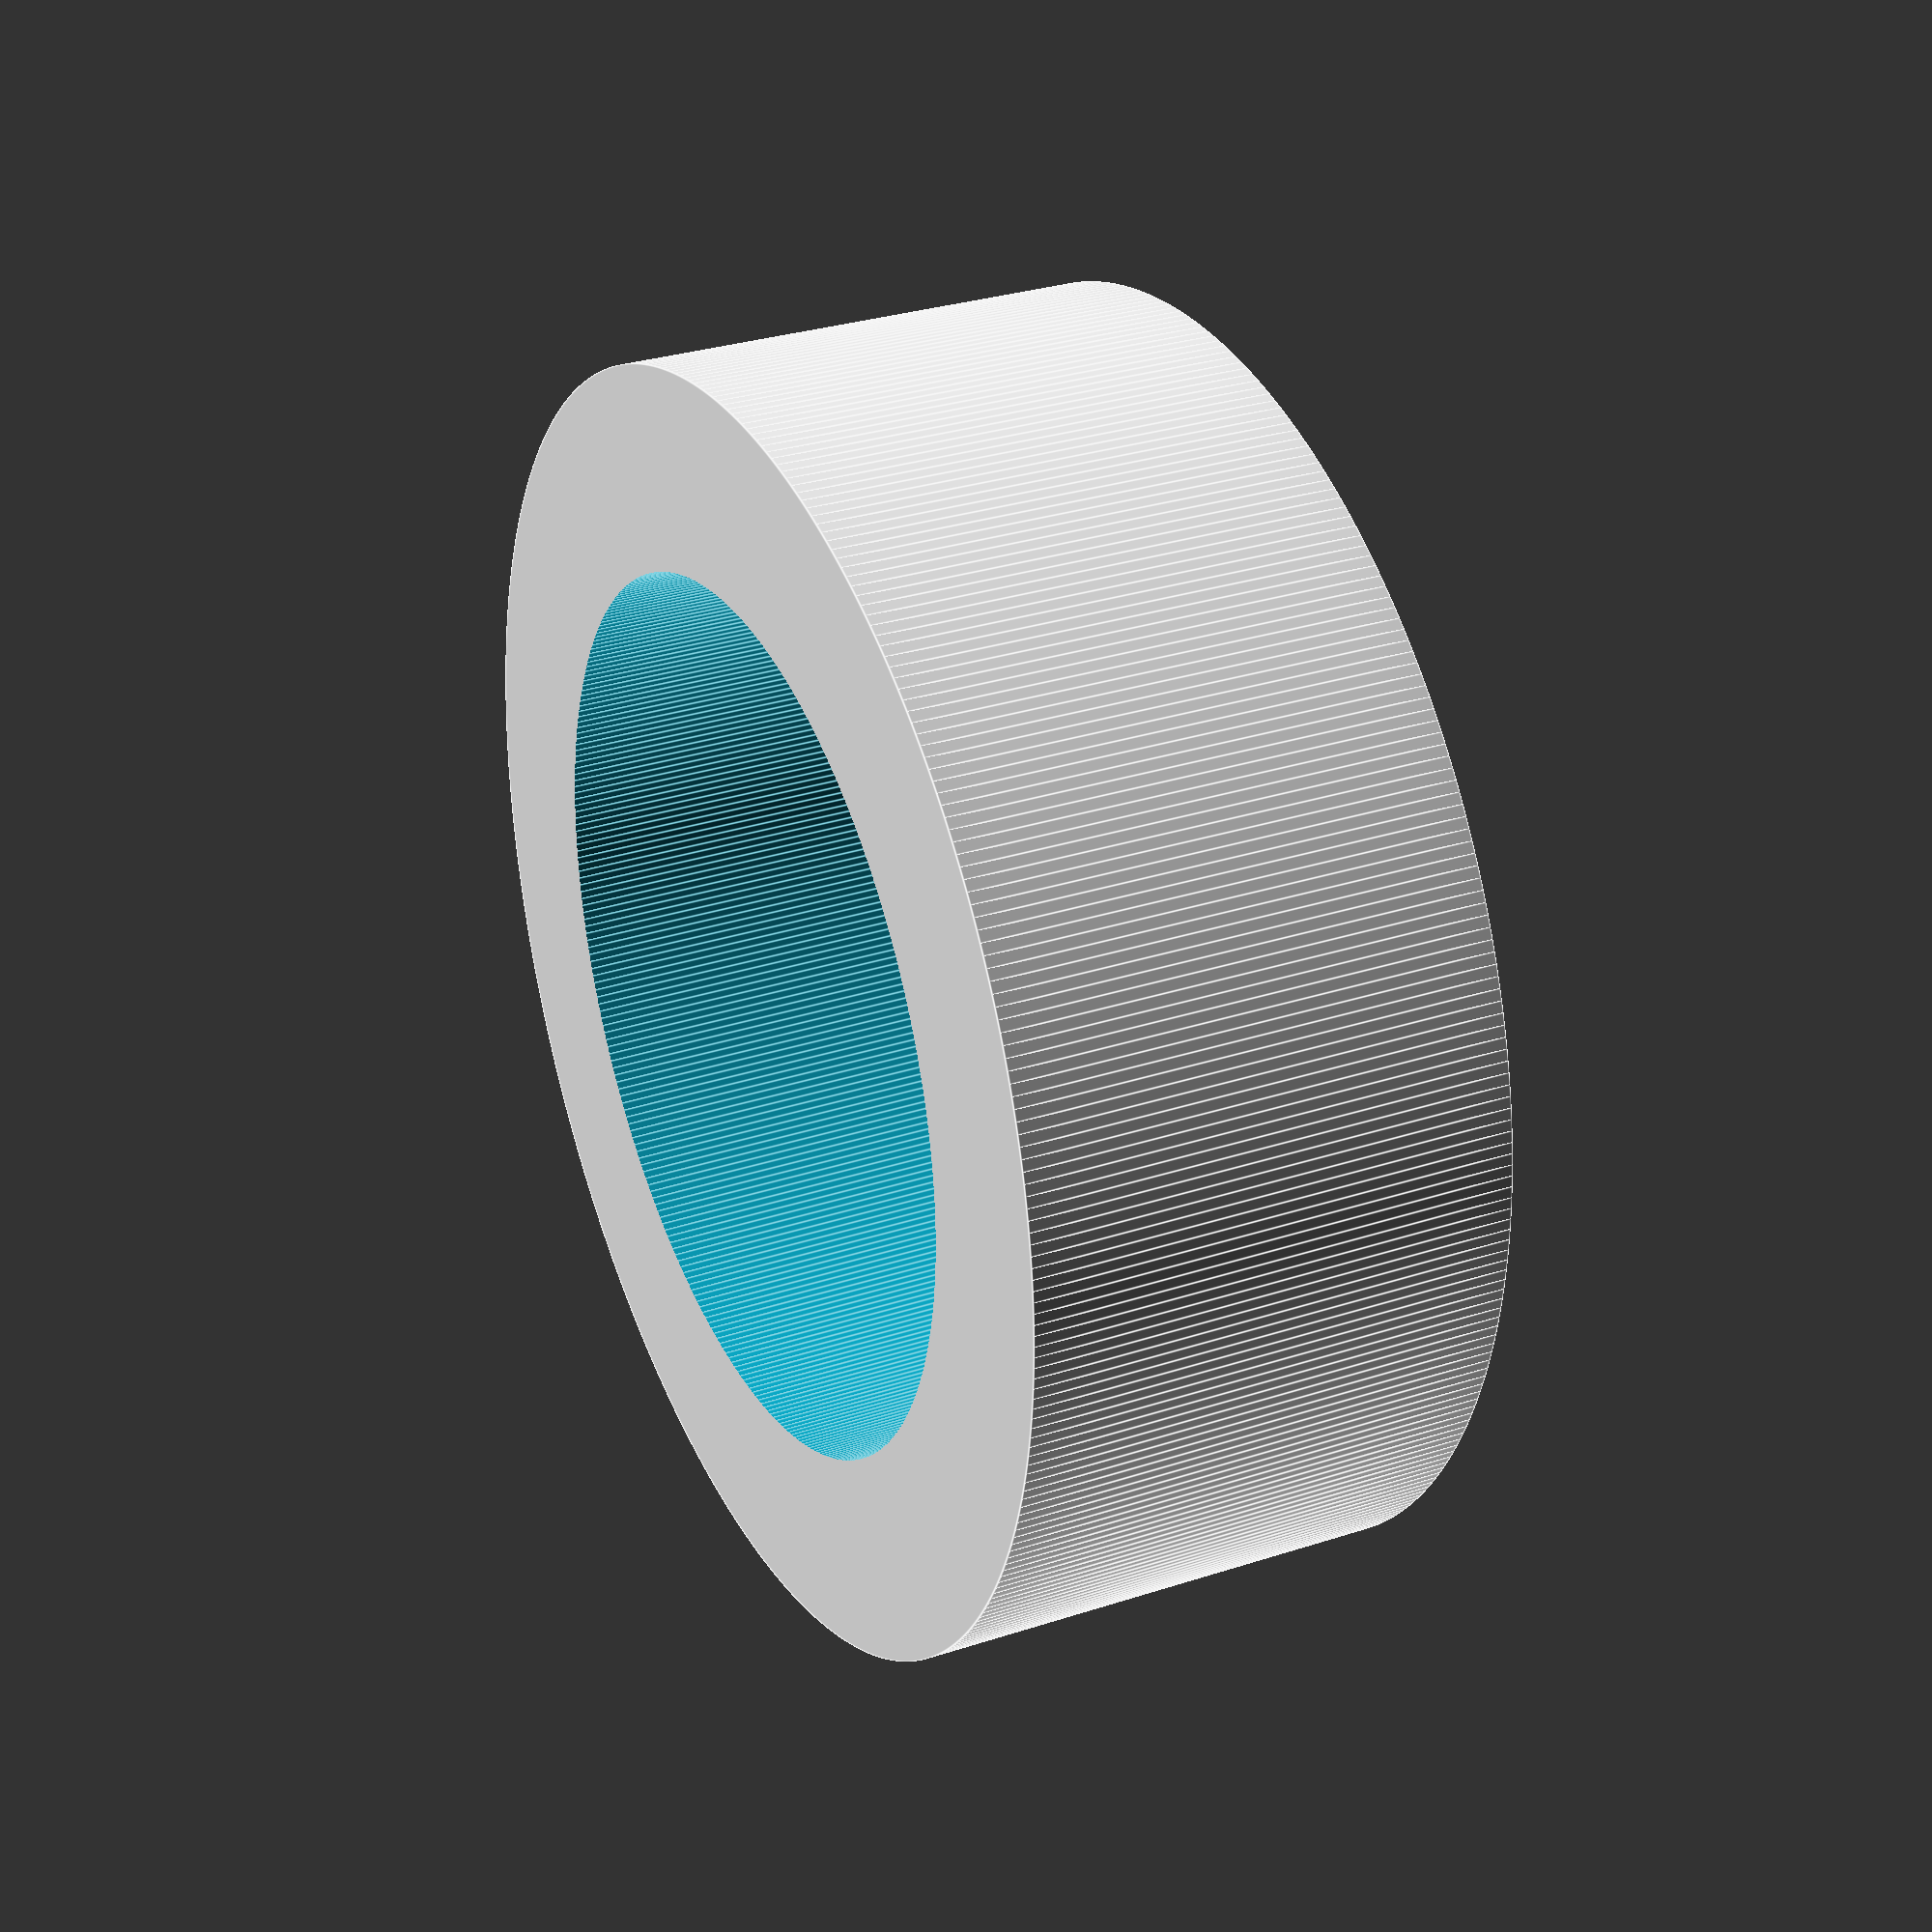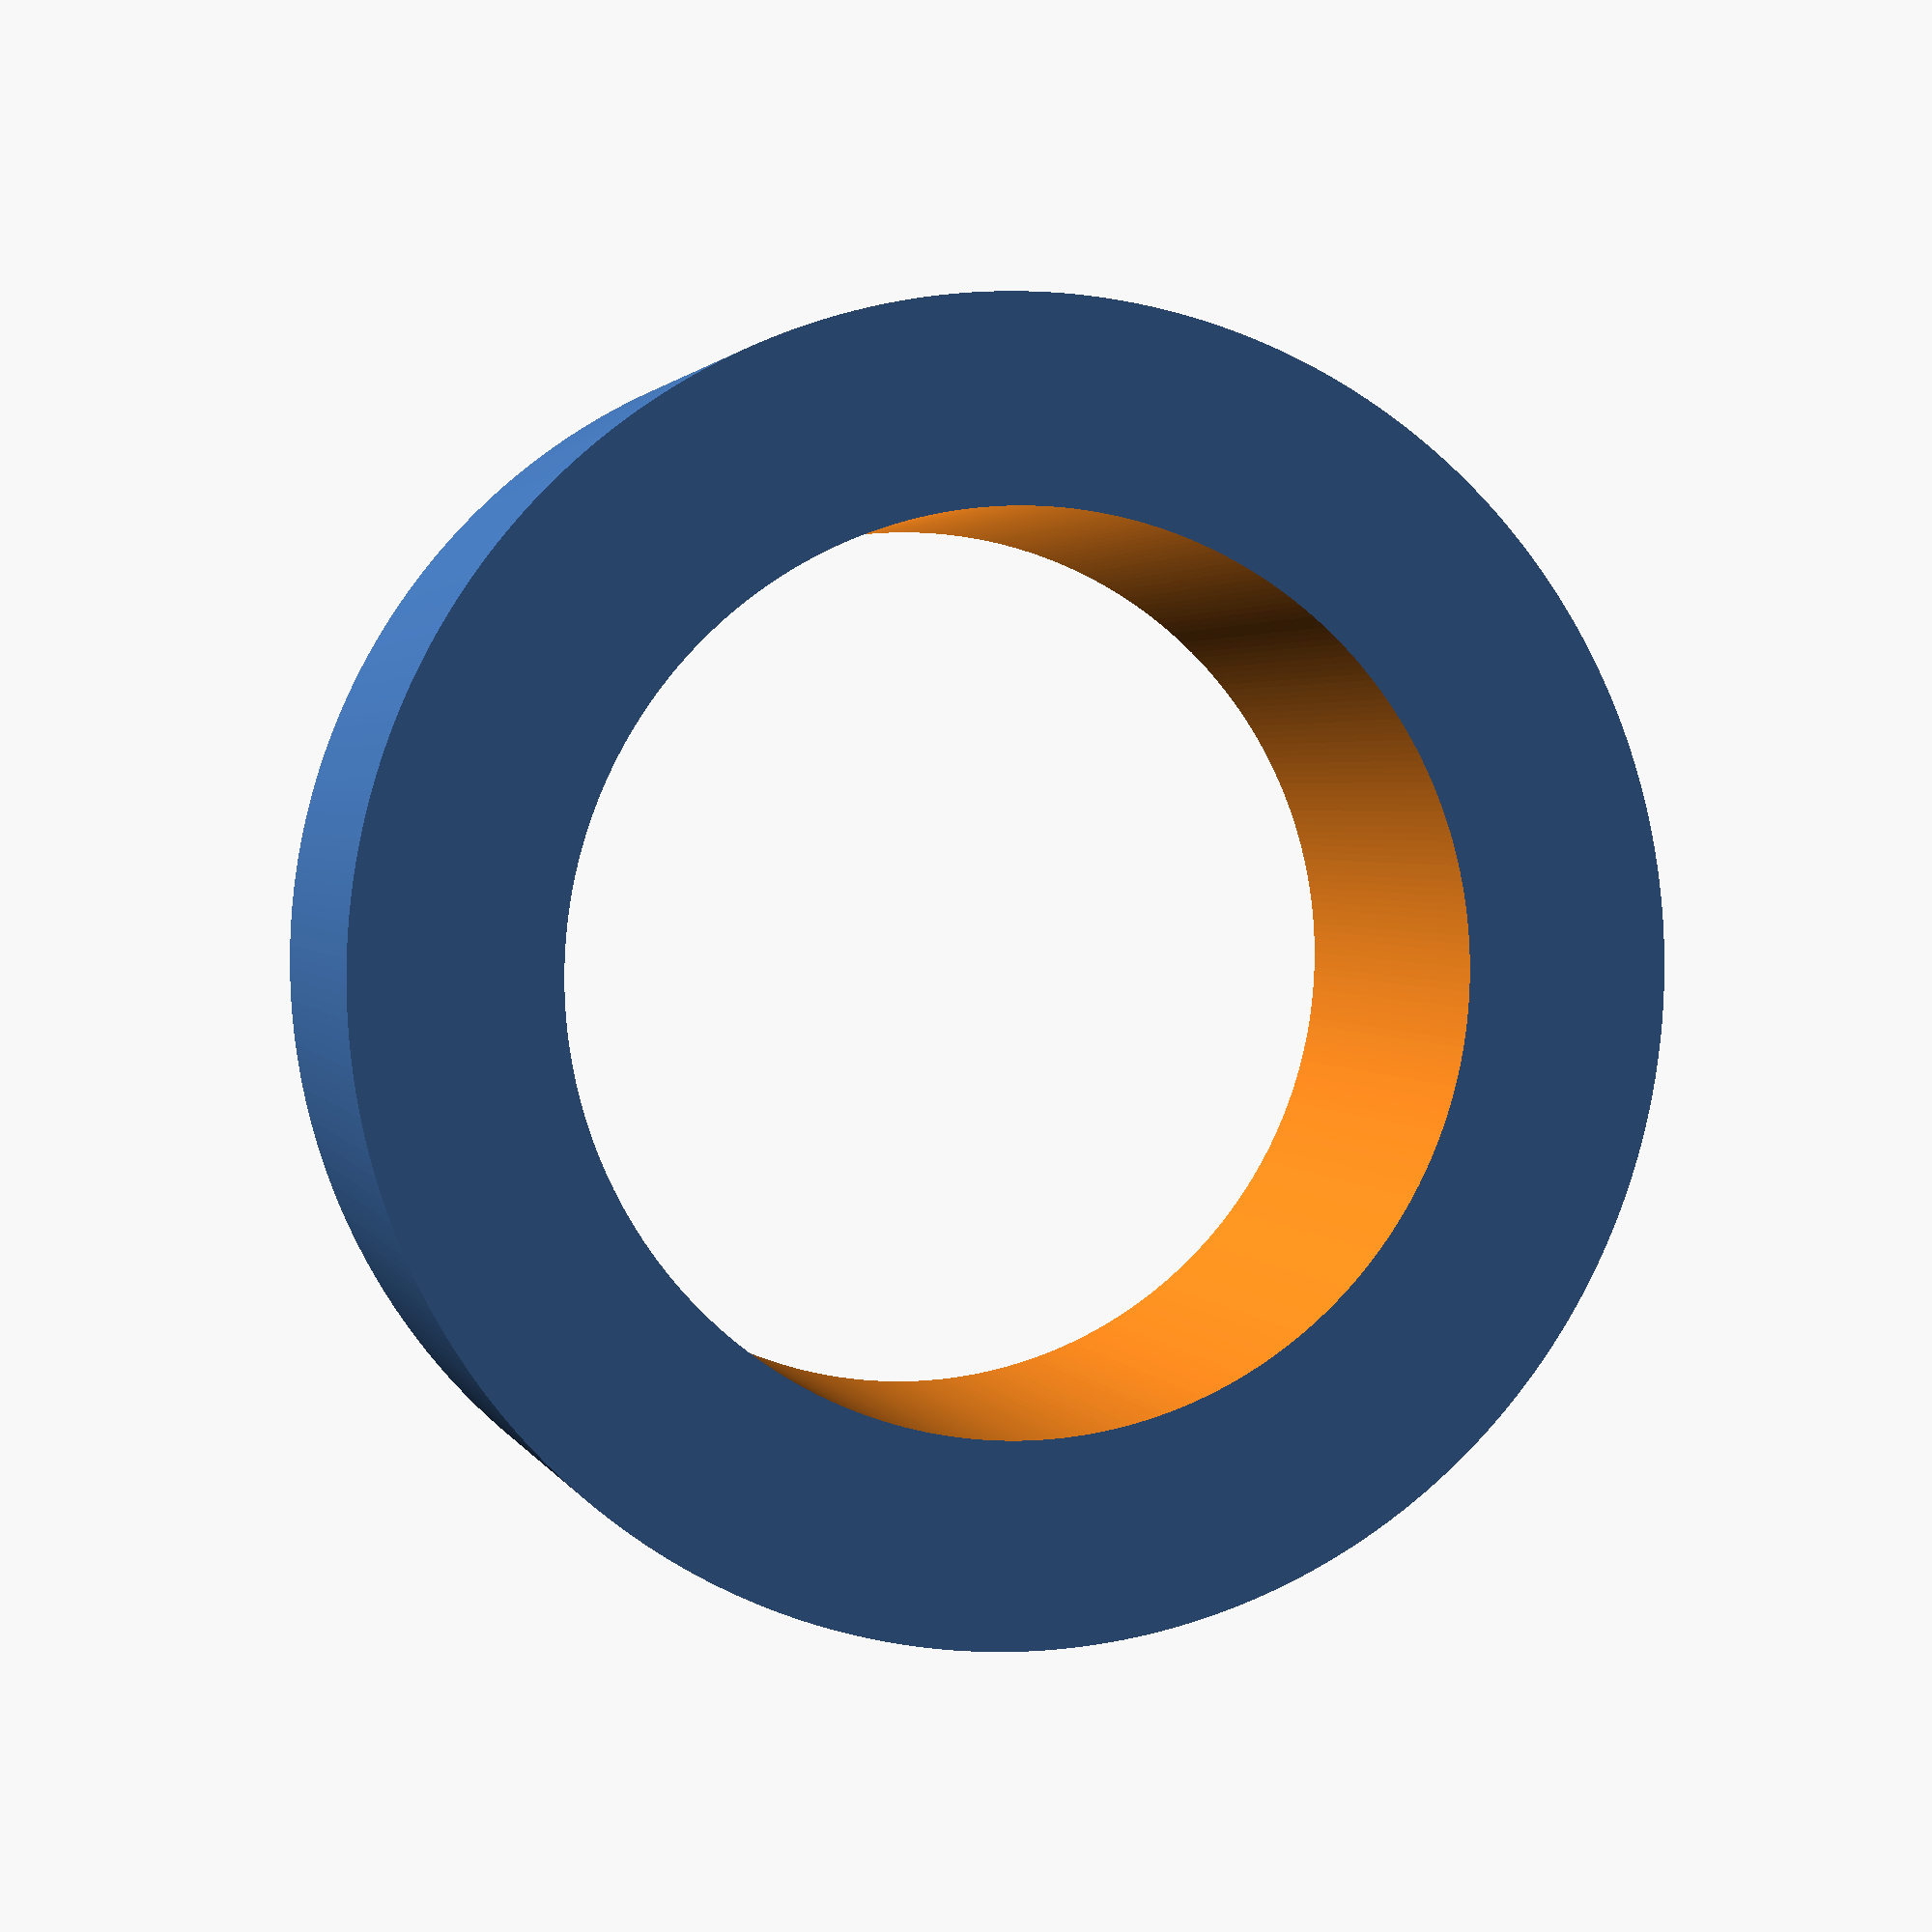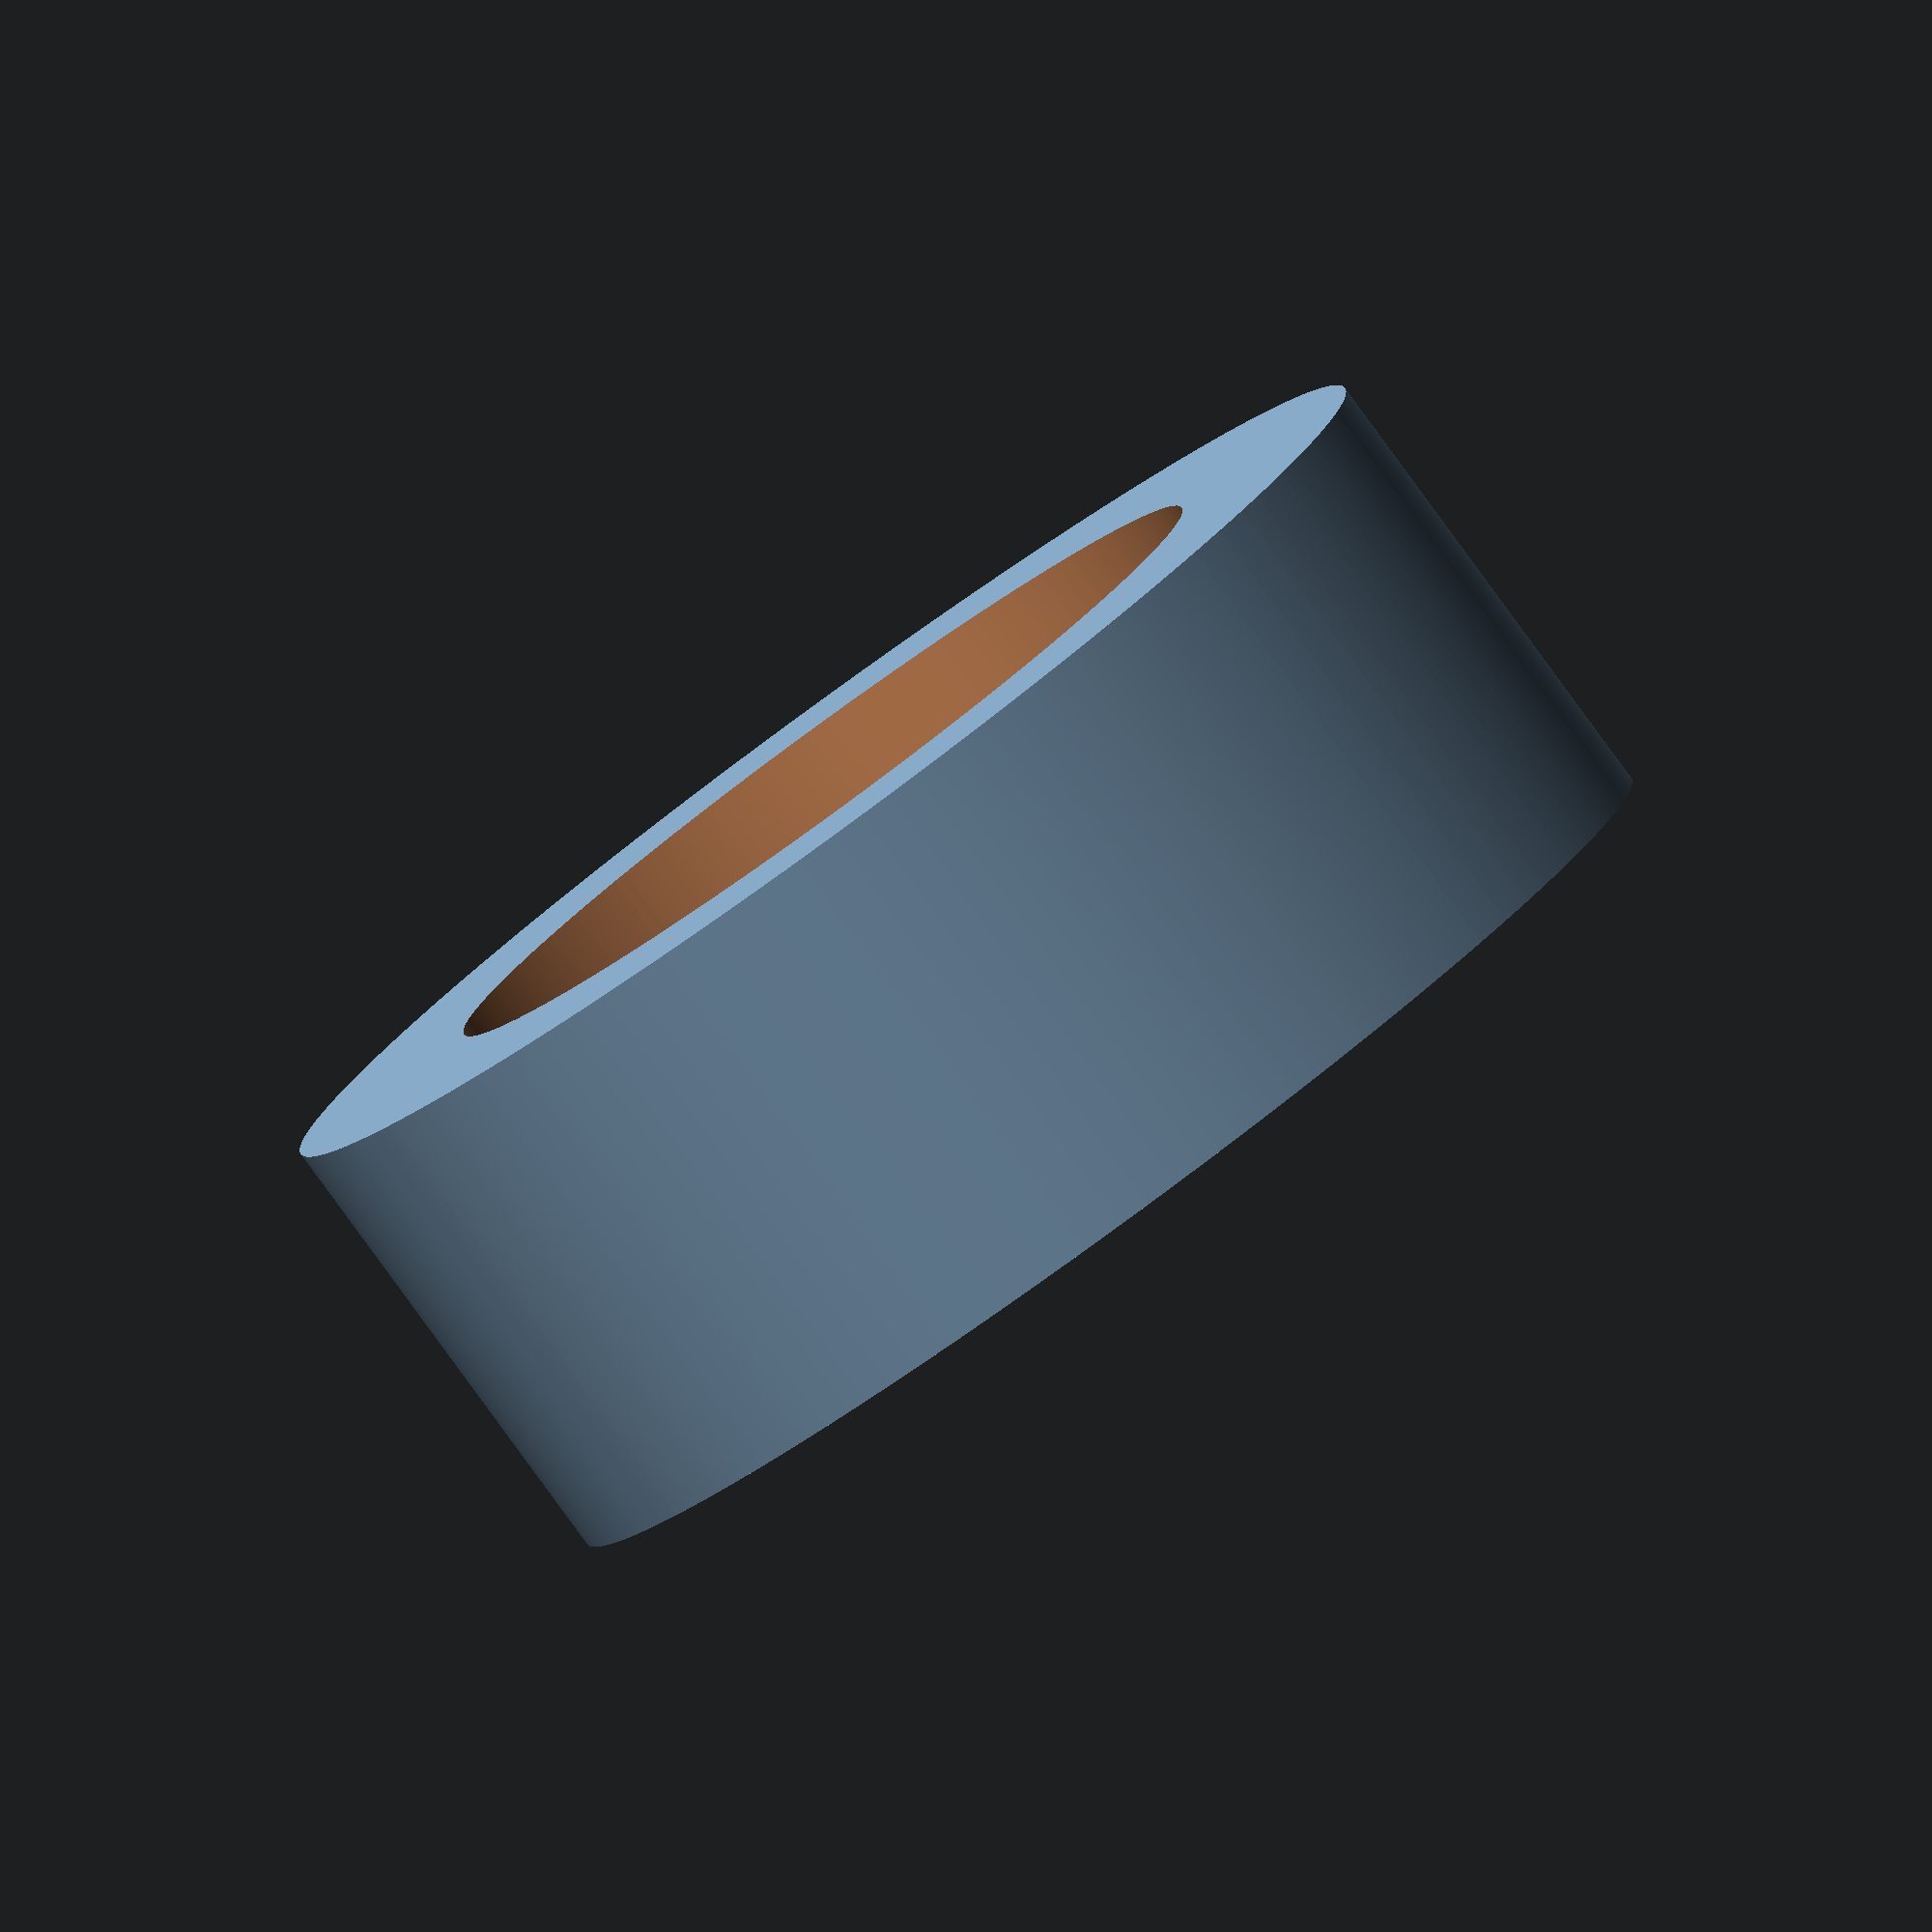
<openscad>
$fn=360;

/* Tank boat link starting at 22mm in ID
5 mm thick walls and M5 set screw

04 mar 2025 removed the screw holes
*/



PVC_OD=22;
lock_thickness=12;
Wall_thickness=5;
screw_diameter=4.8;

difference()
{
cylinder(h=lock_thickness,d=PVC_OD+Wall_thickness*2);
translate([0,0,-1])
cylinder(h=lock_thickness+2,d=PVC_OD);
//
//rotate([0,0,30])
//translate([-PVC_OD,0,lock_thickness/2])
//rotate([0,90,0])
//cylinder(h=
//PVC_OD*2,d=screw_diameter);
//
////counter_sinks
//
//rotate([0,0,30])
//translate([PVC_OD-8,0,lock_thickness/2])
//rotate([0,90,0])
//cylinder(h=
//PVC_OD*2,d=10);
//
//rotate([0,0,30])
//translate([-PVC_OD+8,0,lock_thickness/2])
//rotate([0,-90,0])
//cylinder(h=
//PVC_OD*2,d=10);
}
</openscad>
<views>
elev=330.1 azim=39.1 roll=64.5 proj=p view=edges
elev=358.0 azim=224.7 roll=346.0 proj=p view=solid
elev=263.6 azim=115.7 roll=143.9 proj=o view=solid
</views>
